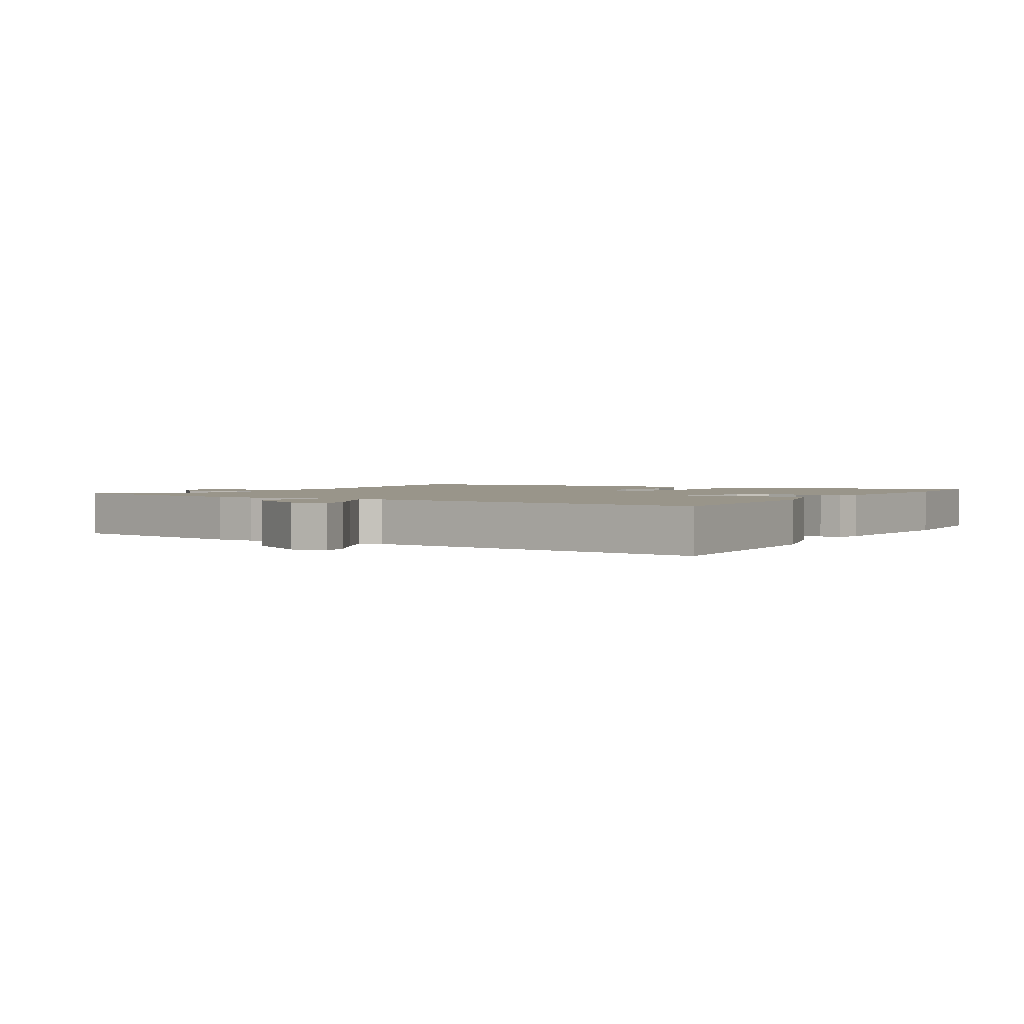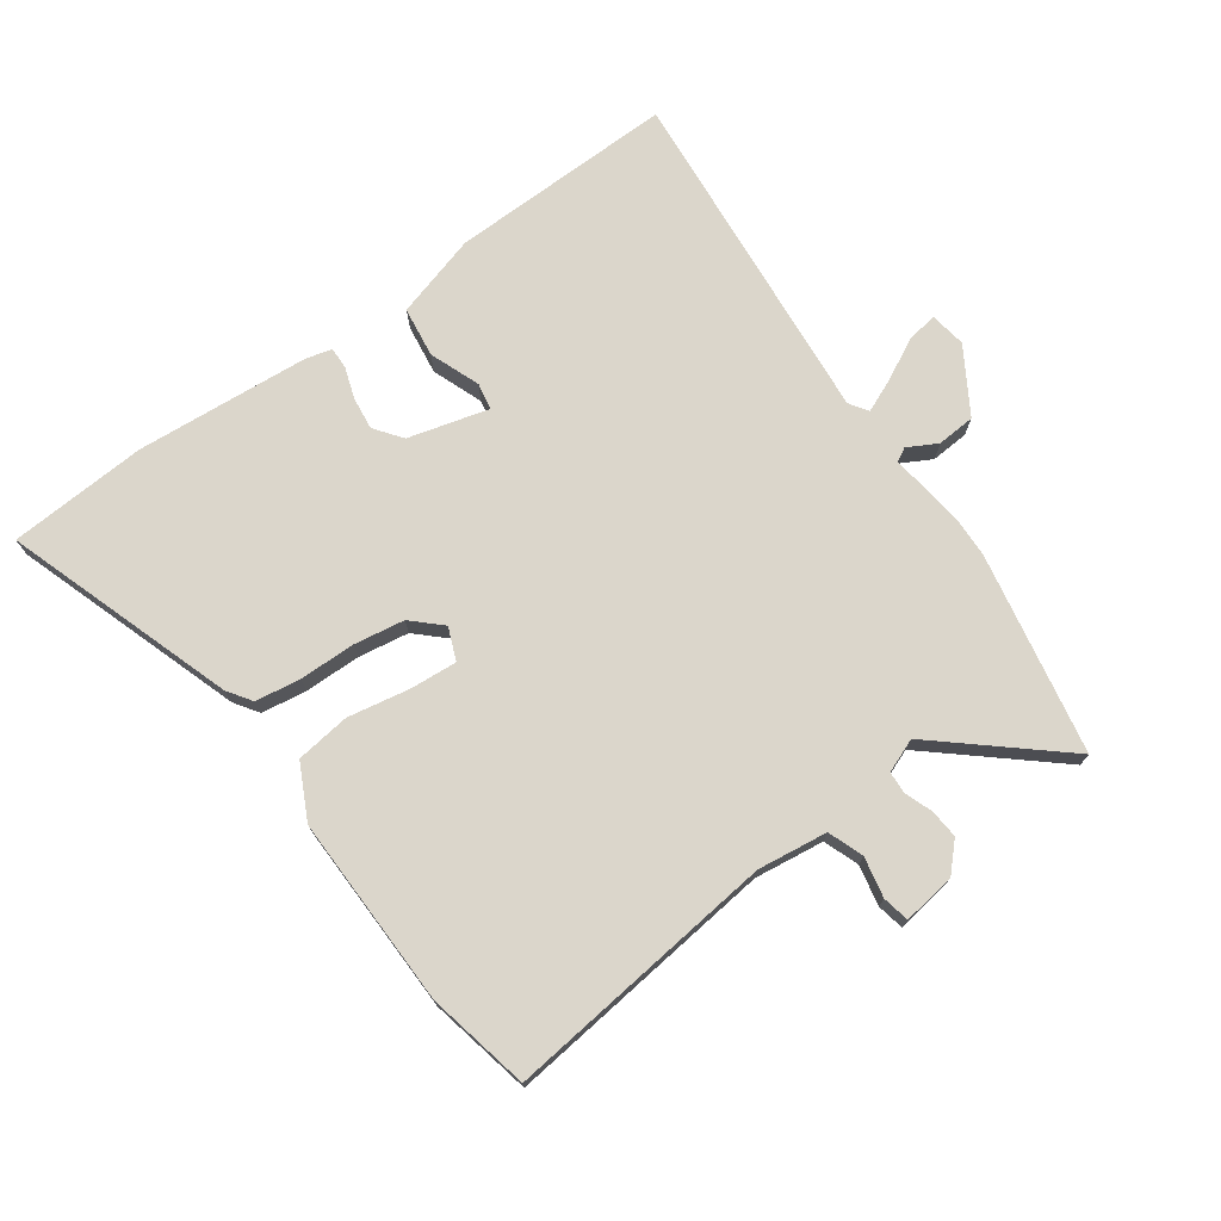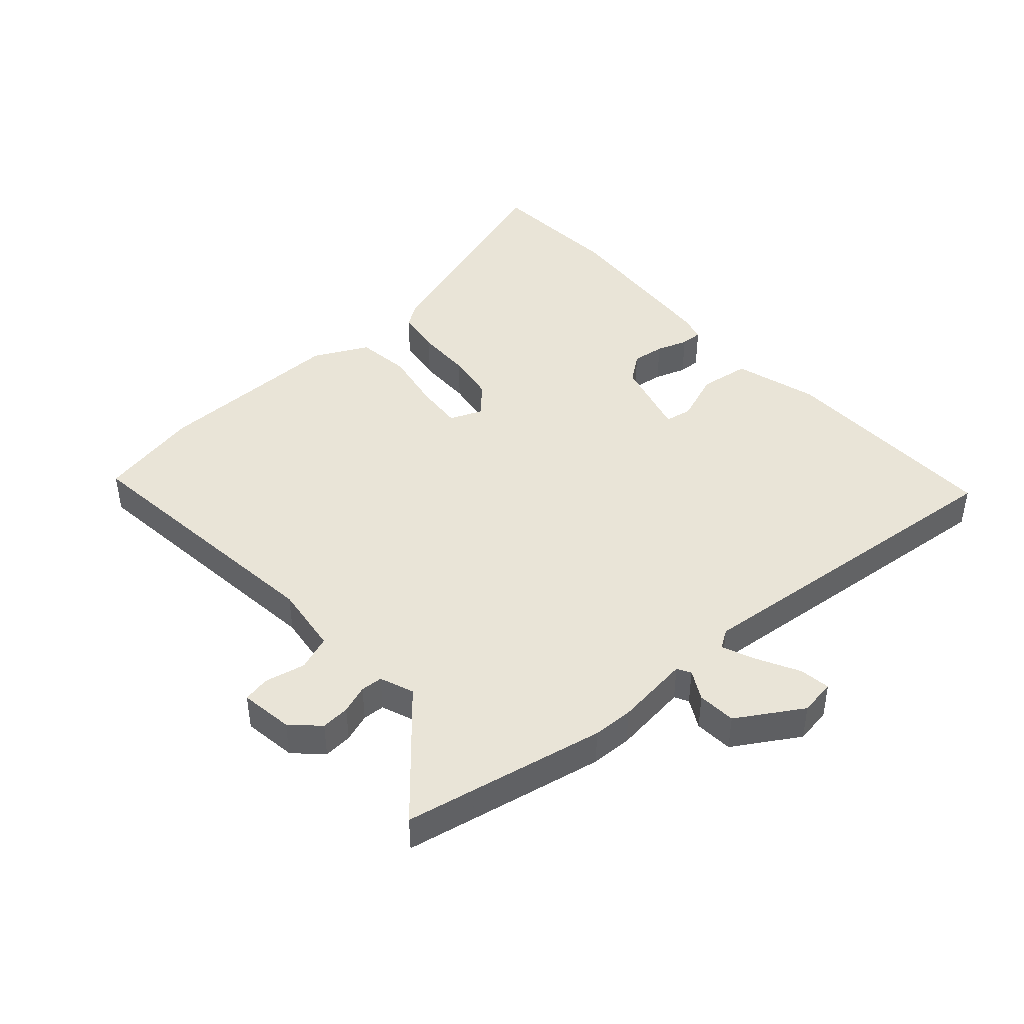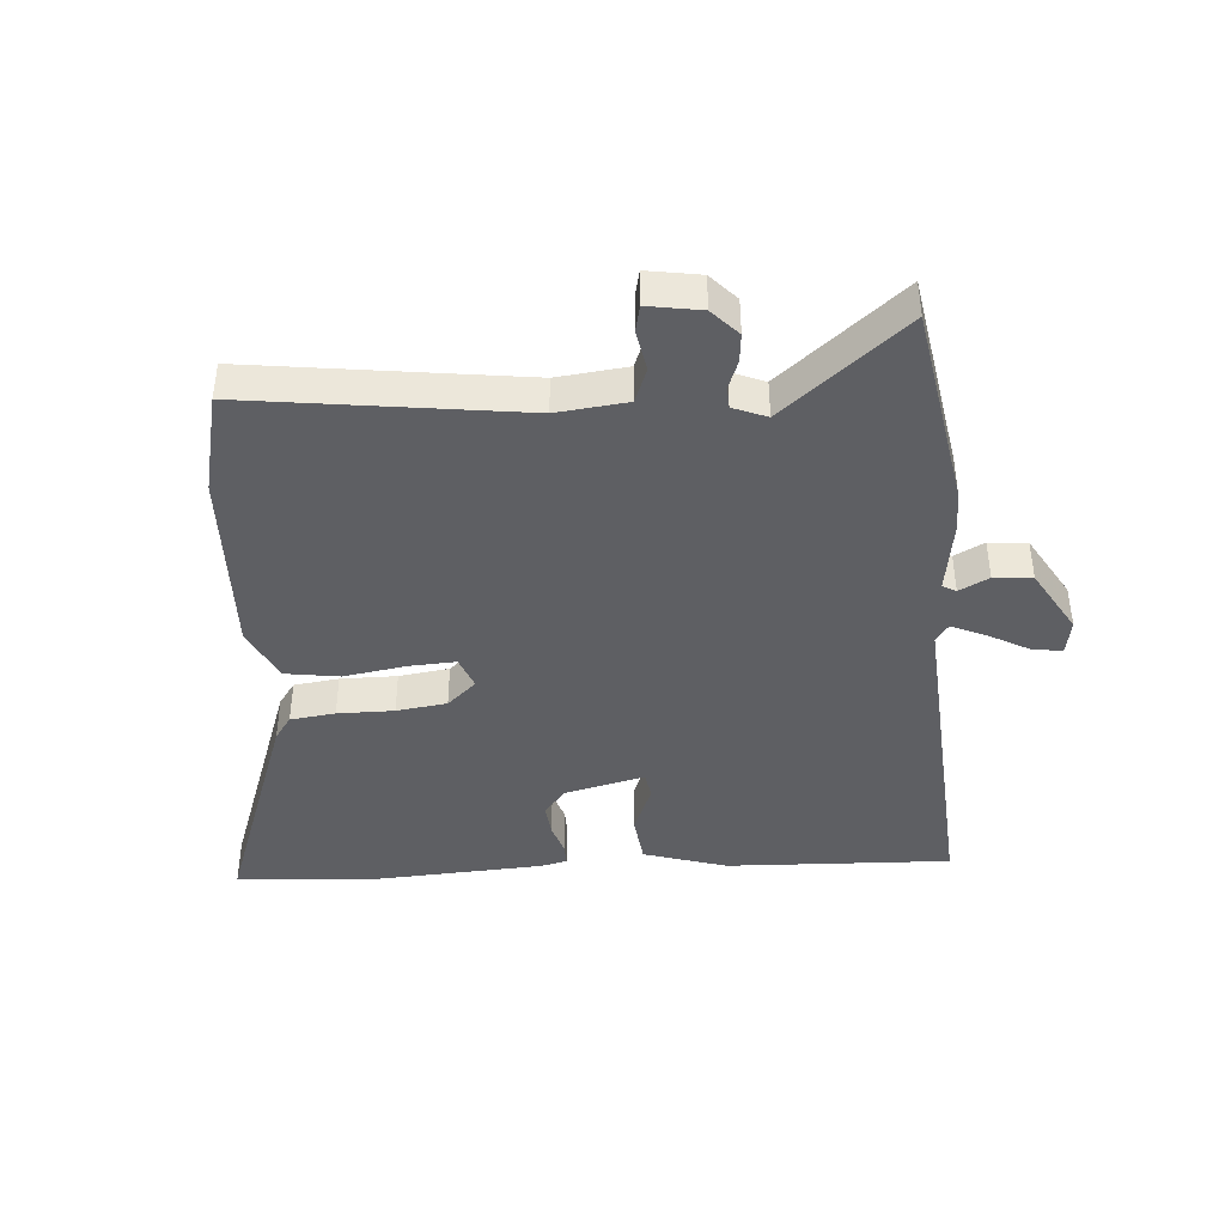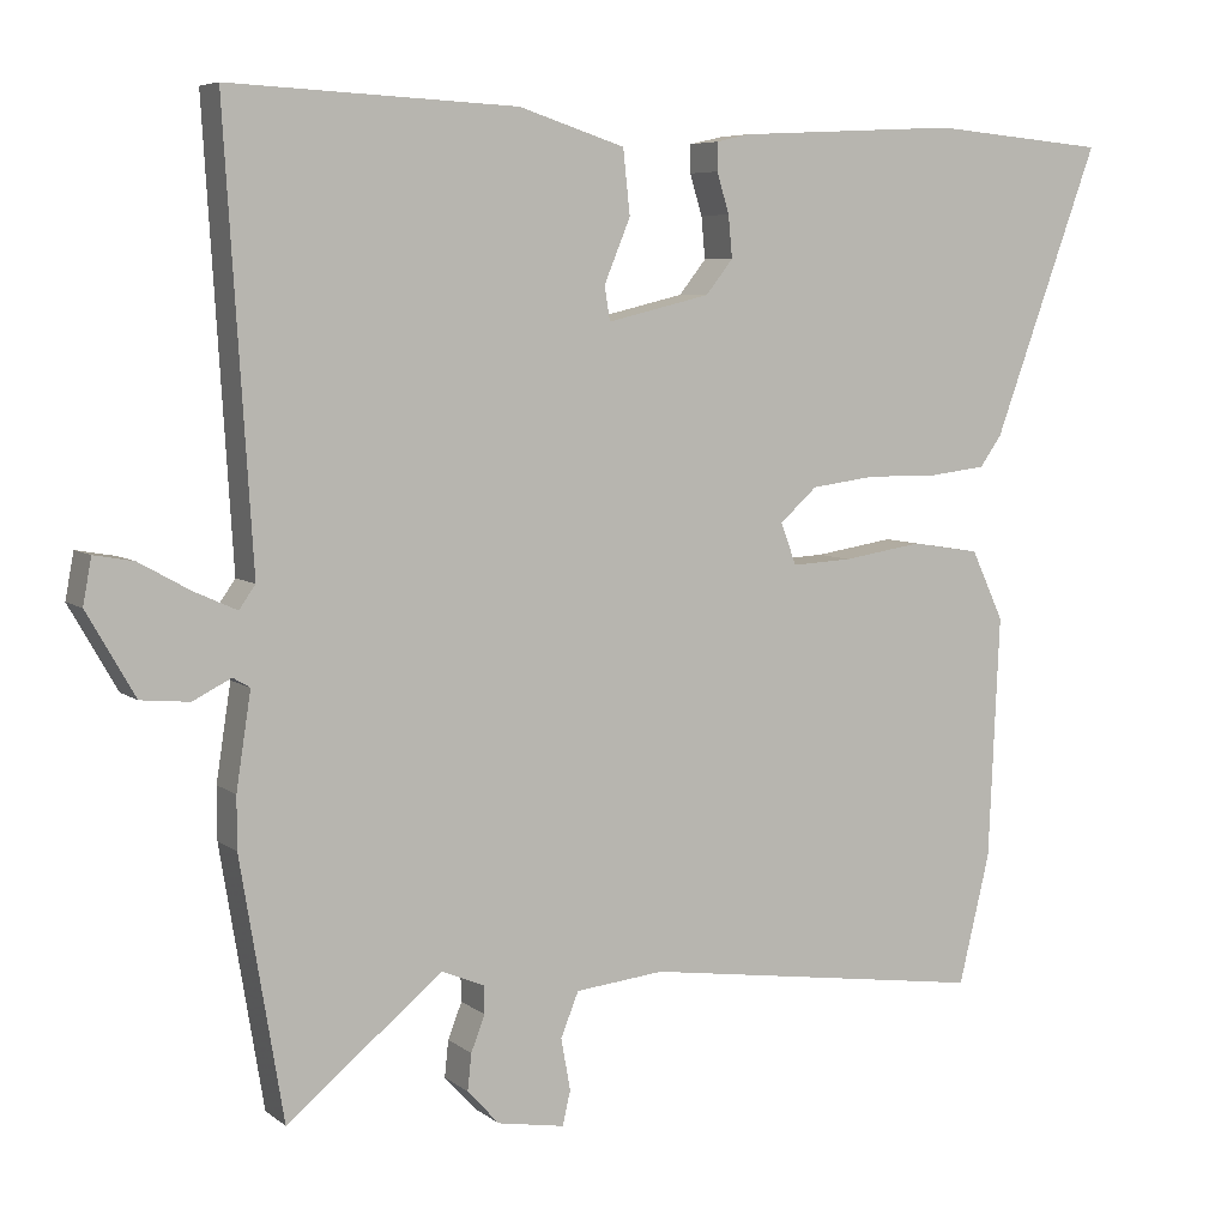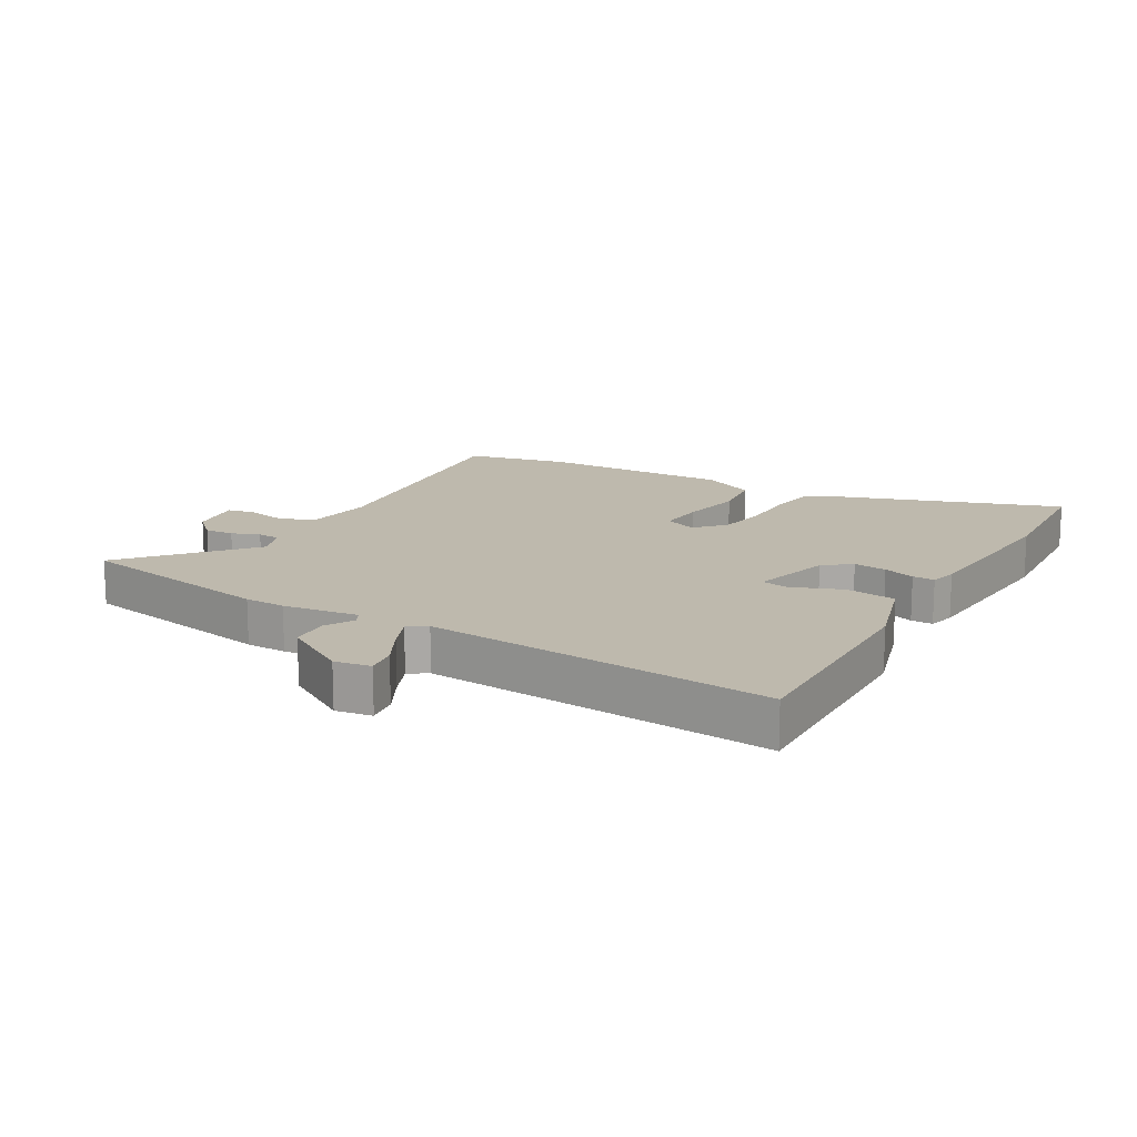
<metadata>
{"format":"obj","ext":"obj","renderer":"f3d","projection":"perspective","resolution":1024,"background":"white","views":[{"elev":2.0,"azim":-57.5,"up":"+Y"},{"elev":73.5,"azim":145.9,"up":"+Y"},{"elev":43.3,"azim":-130.0,"up":"+Y"},{"elev":-41.6,"azim":-175.3,"up":"+Y"},{"elev":6.4,"azim":-26.7,"up":"+Z"},{"elev":15.2,"azim":-58.6,"up":"+Y"}]}
</metadata>
<code>
v -0.471 0.07 -0.677
v -0.526 0.07 -0.344
v -0.526 0.07 -0.277
v -0.507 0.07 -0.154
v -0.529 0.07 -0.141
v -0.578 0.07 -0.166
v -0.641 0.07 -0.16
v -0.703 0.07 -0.052
v -0.692 0.07 0.007
v -0.641 0.07 -0.002
v -0.575 0.07 -0.039
v -0.52 0.07 -0.064
v -0.499 0.07 -0.034
v -0.534 0.07 0.533
v -0.163 0.07 0.516
v -0.026 0.07 0.472
v -0.017 0.07 0.389
v -0.051 0.07 0.307
v -0.044 0.07 0.263
v 0.089 0.07 0.295
v 0.124 0.07 0.339
v 0.119 0.07 0.393
v 0.103 0.07 0.445
v 0.103 0.07 0.481
v 0.147 0.07 0.491
v 0.433 0.07 0.506
v 0.66 0.07 0.486
v 0.523 0.07 0.112
v 0.495 0.07 0.073
v 0.421 0.07 0.064
v 0.328 0.07 0.065
v 0.245 0.07 0.054
v 0.197 0.07 0.011
v 0.217 0.07 -0.043
v 0.295 0.07 -0.039
v 0.397 0.07 -0.023
v 0.486 0.07 -0.037
v 0.528 0.07 -0.127
v 0.514 0.07 -0.441
v 0.474 0.07 -0.608
v 0.027 0.07 -0.545
v -0.088 0.07 -0.557
v -0.111 0.07 -0.614
v -0.099 0.07 -0.681
v -0.109 0.07 -0.725
v -0.196 0.07 -0.71
v -0.237 0.07 -0.665
v -0.232 0.07 -0.618
v -0.214 0.07 -0.572
v -0.215 0.07 -0.536
v -0.27 0.07 -0.513
v -0.471 0 -0.677
v -0.526 0 -0.344
v -0.526 0 -0.277
v -0.507 0 -0.154
v -0.529 0 -0.141
v -0.578 0 -0.166
v -0.641 0 -0.16
v -0.703 0 -0.052
v -0.692 0 0.007
v -0.641 0 -0.002
v -0.575 0 -0.039
v -0.52 0 -0.064
v -0.499 0 -0.034
v -0.534 0 0.533
v -0.163 0 0.516
v -0.026 0 0.472
v -0.017 0 0.389
v -0.051 0 0.307
v -0.044 0 0.263
v 0.089 0 0.295
v 0.124 0 0.339
v 0.119 0 0.393
v 0.103 0 0.445
v 0.103 0 0.481
v 0.147 0 0.491
v 0.433 0 0.506
v 0.66 0 0.486
v 0.523 0 0.112
v 0.495 0 0.073
v 0.421 0 0.064
v 0.328 0 0.065
v 0.245 0 0.054
v 0.197 0 0.011
v 0.217 0 -0.043
v 0.295 0 -0.039
v 0.397 0 -0.023
v 0.486 0 -0.037
v 0.528 0 -0.127
v 0.514 0 -0.441
v 0.474 0 -0.608
v 0.027 0 -0.545
v -0.088 0 -0.557
v -0.111 0 -0.614
v -0.099 0 -0.681
v -0.109 0 -0.725
v -0.196 0 -0.71
v -0.237 0 -0.665
v -0.232 0 -0.618
v -0.214 0 -0.572
v -0.215 0 -0.536
v -0.27 0 -0.513
f 47 48 49
f 46 47 49
f 45 46 49
f 44 45 49
f 43 44 49
f 42 43 49 50
f 41 42 50 51
f 39 40 41
f 38 39 41
f 37 38 41
f 36 37 41
f 35 36 41
f 34 35 41 51
f 29 30 31
f 28 29 31
f 27 28 31
f 26 27 31
f 25 26 31
f 24 25 31
f 23 24 31
f 22 23 31
f 21 22 31 32
f 20 21 32 33
f 16 17 18
f 15 16 18
f 14 15 18
f 13 14 18
f 12 13 18 19
f 9 10 11
f 8 9 11
f 7 8 11
f 6 7 11
f 5 6 11
f 4 5 11 12
f 2 3 4
f 1 2 4
f 51 1 4
f 34 51 4
f 33 34 4
f 20 33 4
f 19 20 4
f 4 12 19
f 100 99 98
f 100 98 97
f 100 97 96
f 100 96 95
f 100 95 94
f 101 100 94 93
f 102 101 93 92
f 92 91 90
f 92 90 89
f 92 89 88
f 92 88 87
f 92 87 86
f 102 92 86 85
f 82 81 80
f 82 80 79
f 82 79 78
f 82 78 77
f 82 77 76
f 82 76 75
f 82 75 74
f 82 74 73
f 83 82 73 72
f 84 83 72 71
f 69 68 67
f 69 67 66
f 69 66 65
f 69 65 64
f 70 69 64 63
f 62 61 60
f 62 60 59
f 62 59 58
f 62 58 57
f 62 57 56
f 63 62 56 55
f 55 54 53
f 55 53 52
f 55 52 102
f 55 102 85
f 55 85 84
f 55 84 71
f 55 71 70
f 70 63 55
f 1 52 53 2
f 2 53 54 3
f 3 54 55 4
f 4 55 56 5
f 5 56 57 6
f 6 57 58 7
f 7 58 59 8
f 8 59 60 9
f 9 60 61 10
f 10 61 62 11
f 11 62 63 12
f 12 63 64 13
f 13 64 65 14
f 14 65 66 15
f 15 66 67 16
f 16 67 68 17
f 17 68 69 18
f 18 69 70 19
f 19 70 71 20
f 20 71 72 21
f 21 72 73 22
f 22 73 74 23
f 23 74 75 24
f 24 75 76 25
f 25 76 77 26
f 26 77 78 27
f 27 78 79 28
f 28 79 80 29
f 29 80 81 30
f 30 81 82 31
f 31 82 83 32
f 32 83 84 33
f 33 84 85 34
f 34 85 86 35
f 35 86 87 36
f 36 87 88 37
f 37 88 89 38
f 38 89 90 39
f 39 90 91 40
f 40 91 92 41
f 41 92 93 42
f 42 93 94 43
f 43 94 95 44
f 44 95 96 45
f 45 96 97 46
f 46 97 98 47
f 47 98 99 48
f 48 99 100 49
f 49 100 101 50
f 50 101 102 51
f 51 102 52 1

</code>
